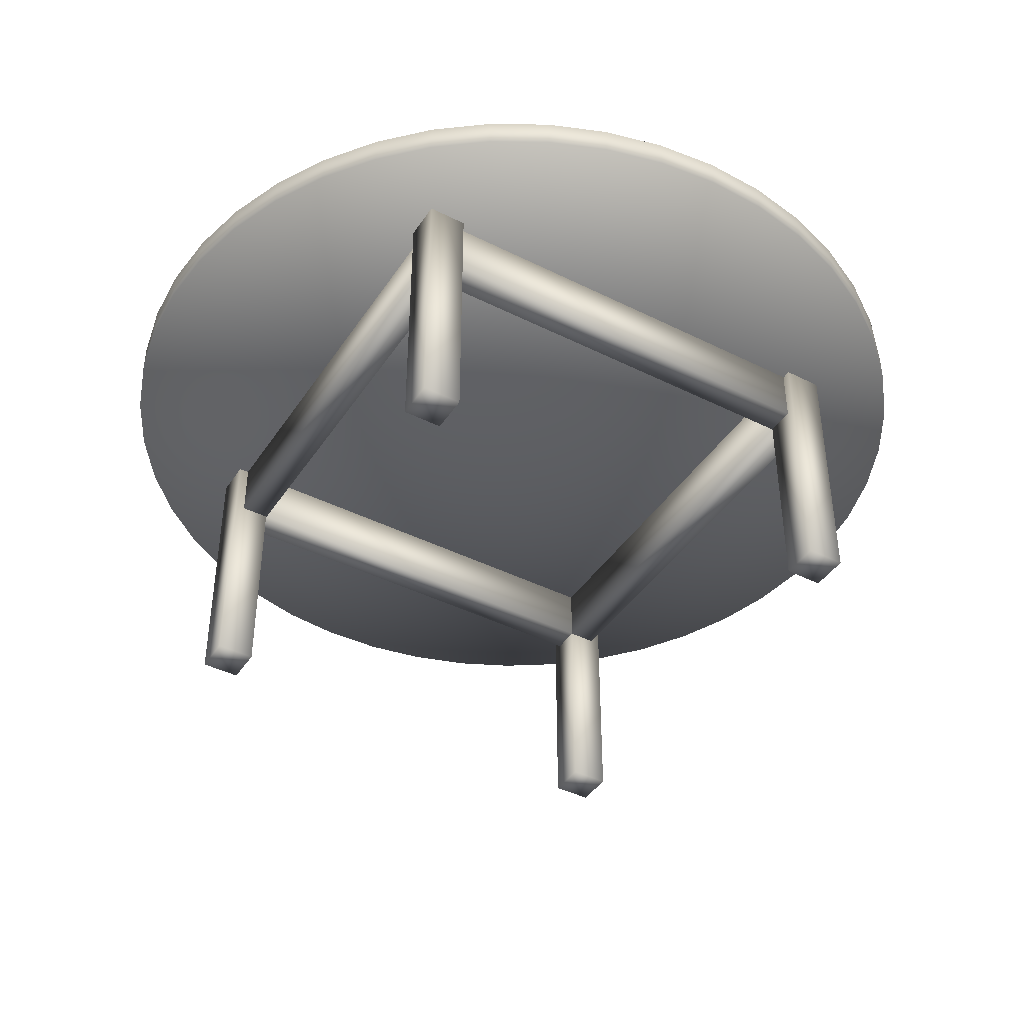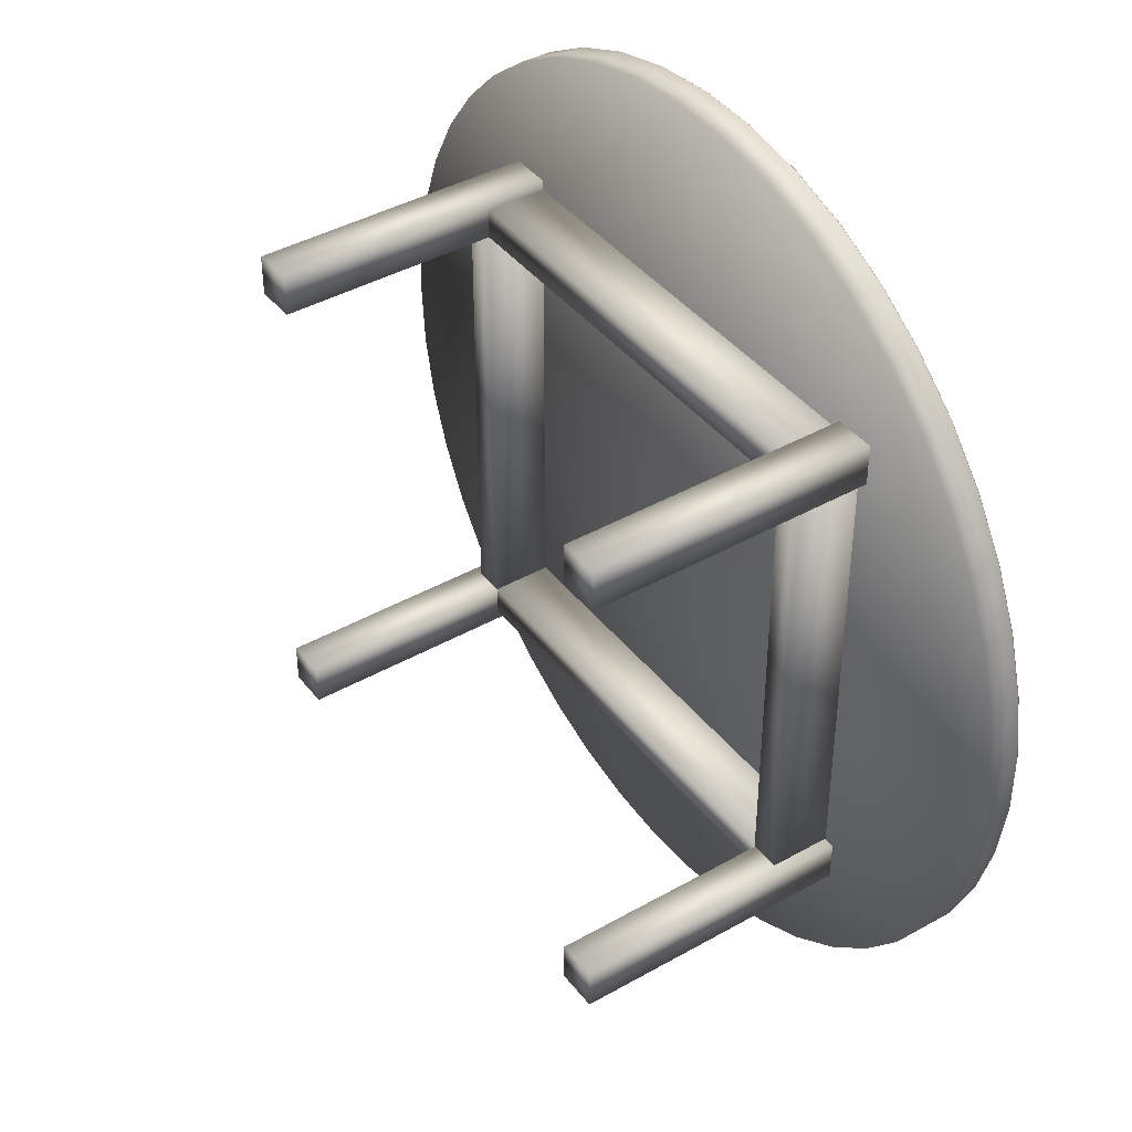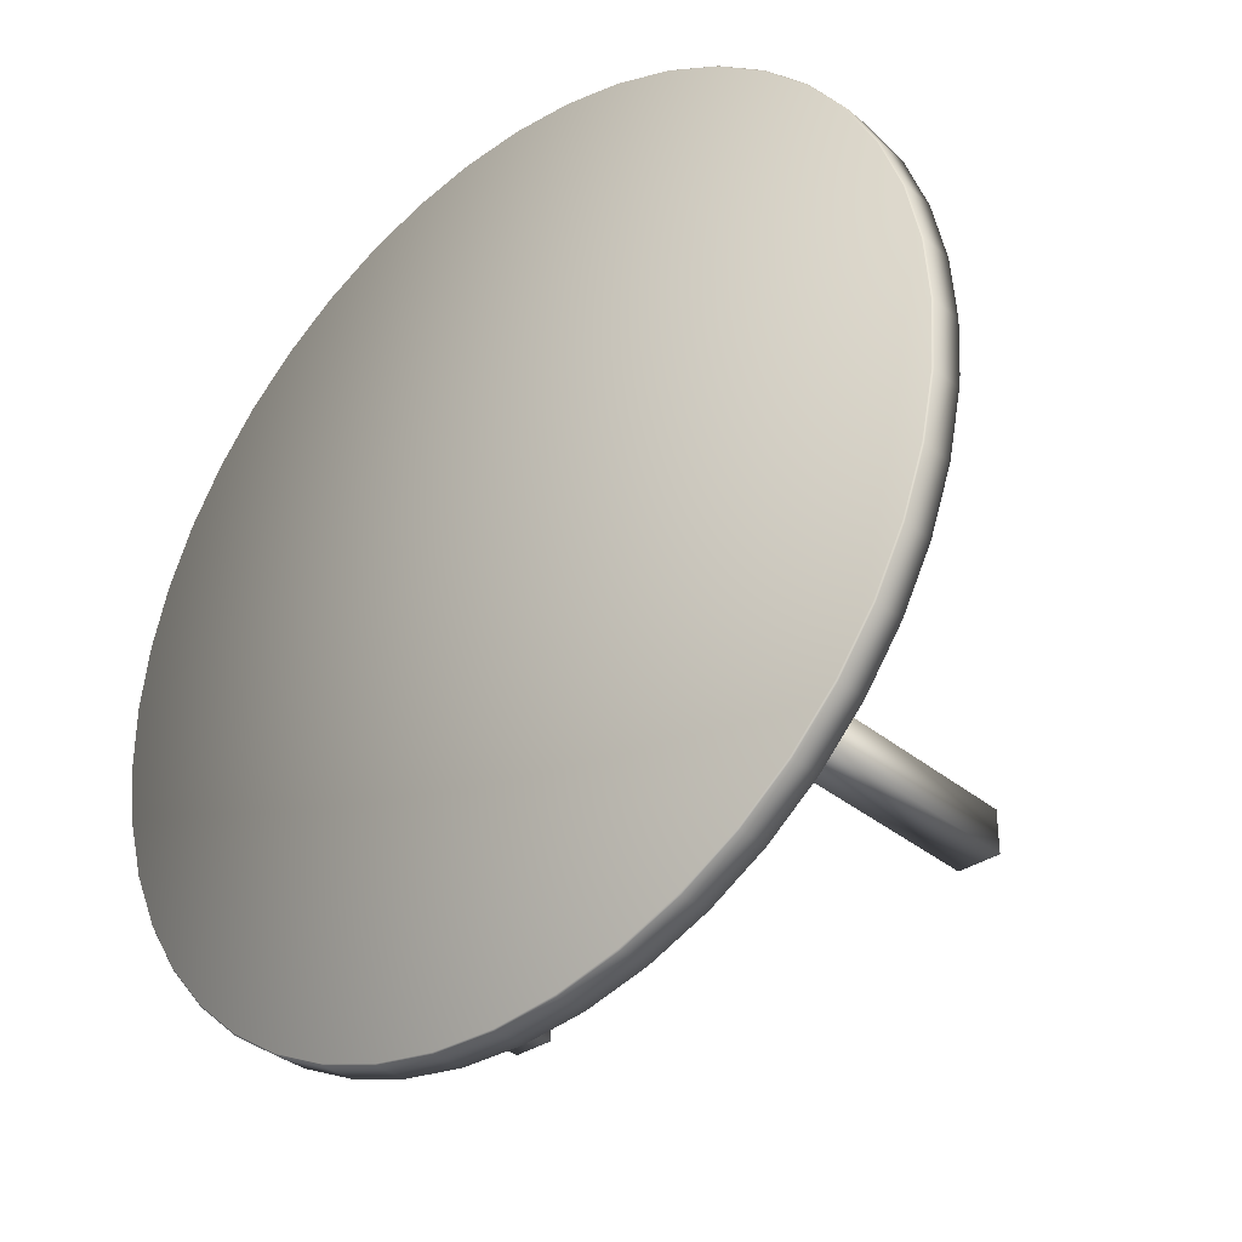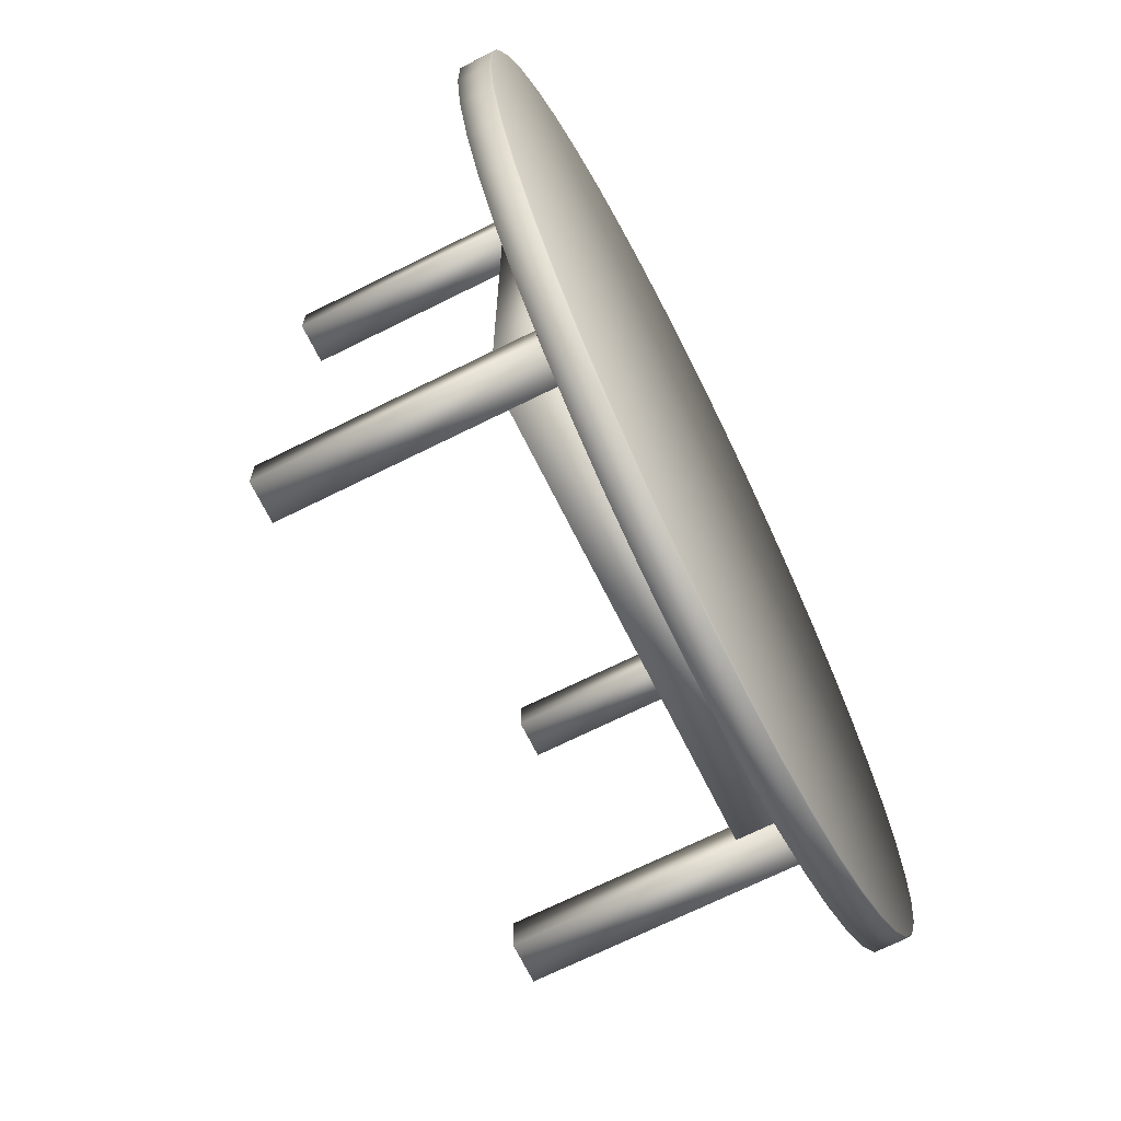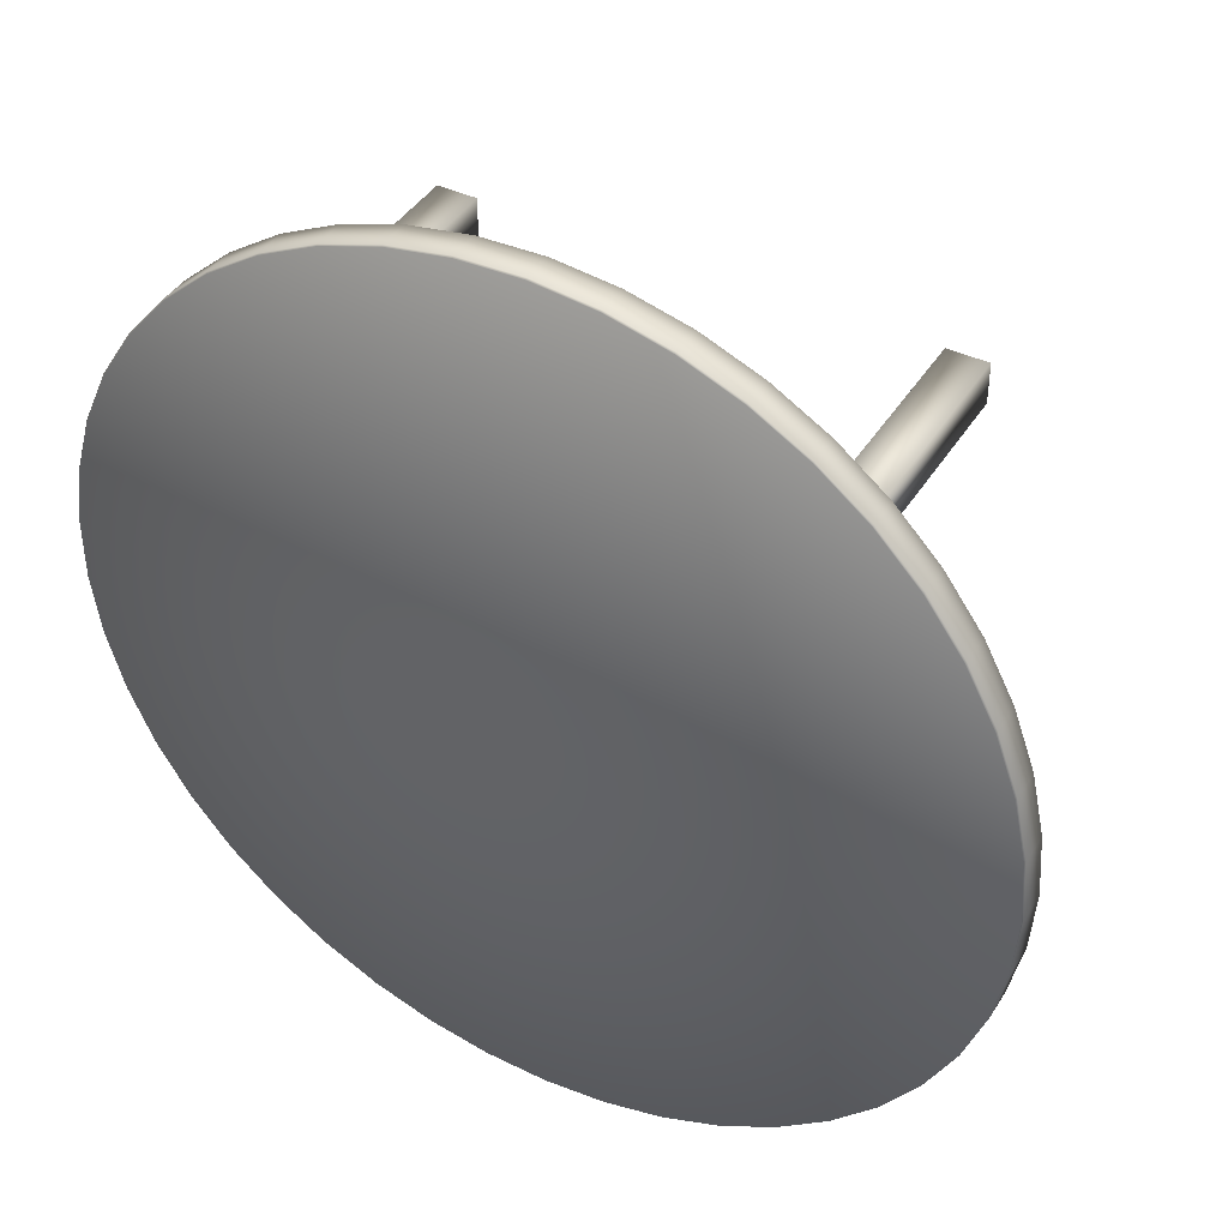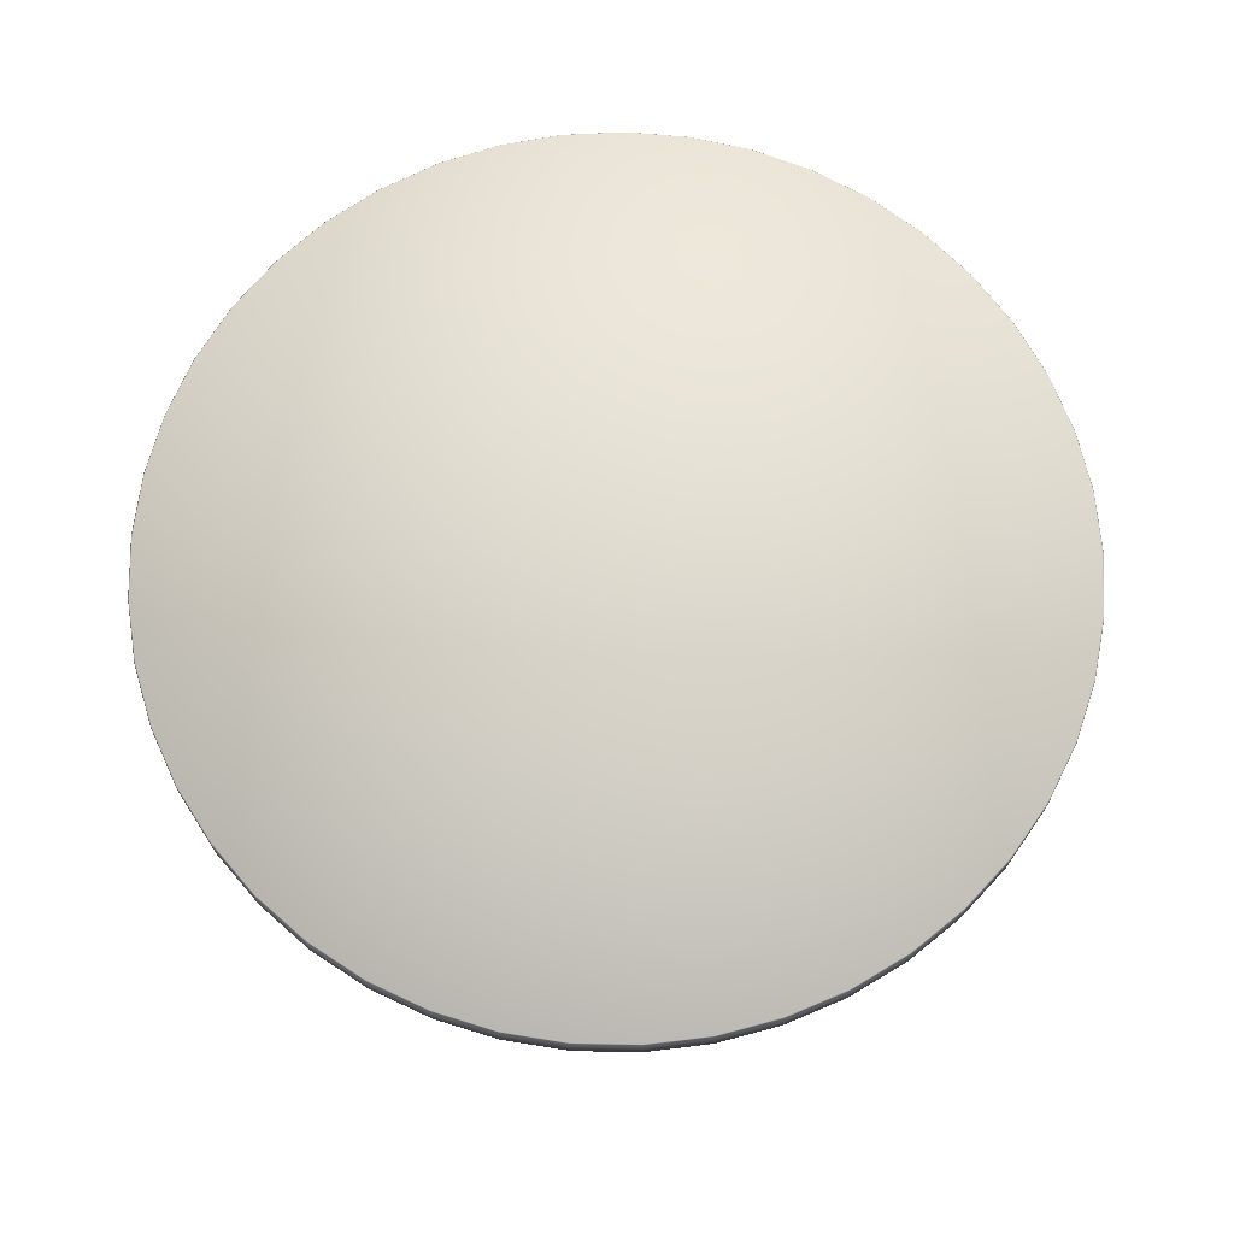
<metadata>
{"format":"obj","ext":"obj","renderer":"f3d","projection":"perspective","resolution":1024,"background":"white","views":[{"elev":-42.3,"azim":-30.9,"up":"+Y"},{"elev":41.2,"azim":55.5,"up":"+Z"},{"elev":-34.6,"azim":-137.9,"up":"+Z"},{"elev":-69.6,"azim":116.5,"up":"+Z"},{"elev":41.5,"azim":-150.5,"up":"+Z"},{"elev":70.3,"azim":-140.9,"up":"+Y"}]}
</metadata>
<code>
v 0.768 0.3205 0.7336
v 0.768 0.2561 0.7336
v 0.7357 0.2561 0.7336
v 0.7357 0.3205 0.7336
v 0.768 0.3205 0.2664
v 0.768 0.2561 0.2664
v 0.7357 0.2561 0.2664
v 0.7357 0.3205 0.2664
v 0.2691 0.3205 0.7336
v 0.2691 0.2561 0.7336
v 0.2369 0.2561 0.7336
v 0.2369 0.3205 0.7336
v 0.2369 0.3205 0.2664
v 0.2369 0.2561 0.2664
v 0.2691 0.2561 0.2664
v 0.2691 0.3205 0.2664
v 0.2689 0.3205 0.7658
v 0.2689 0.2561 0.7658
v 0.2689 0.2561 0.7336
v 0.2689 0.3205 0.7336
v 0.7361 0.3205 0.7336
v 0.7361 0.2561 0.7336
v 0.7361 0.2561 0.7658
v 0.7361 0.3205 0.7658
v 0.2689 0.3205 0.2666
v 0.2689 0.2561 0.2666
v 0.2689 0.2561 0.2344
v 0.2689 0.3205 0.2344
v 0.7361 0.3205 0.2344
v 0.7361 0.2561 0.2344
v 0.7361 0.2561 0.2666
v 0.7361 0.3205 0.2666
v 0.7793 0.3204 0.2657
v 0.7793 0.025 0.2657
v 0.7364 0.025 0.2657
v 0.7364 0.3204 0.2657
v 0.7793 0.3204 0.2228
v 0.7793 0.025 0.2228
v 0.7364 0.025 0.2228
v 0.7364 0.3204 0.2228
v 0.2256 0.3204 0.2661
v 0.2256 0.025 0.2661
v 0.2686 0.025 0.2661
v 0.2686 0.3204 0.2661
v 0.2686 0.3204 0.2231
v 0.2686 0.025 0.2231
v 0.2256 0.025 0.2231
v 0.2256 0.3204 0.2231
v 0.7793 0.3204 0.7762
v 0.7793 0.025 0.7762
v 0.7364 0.025 0.7762
v 0.7364 0.3204 0.7762
v 0.7364 0.3204 0.7332
v 0.7364 0.025 0.7332
v 0.7793 0.025 0.7332
v 0.7793 0.3204 0.7332
v 0.2686 0.3204 0.7765
v 0.2686 0.025 0.7765
v 0.2256 0.025 0.7765
v 0.2256 0.3204 0.7765
v 0.2256 0.3204 0.7336
v 0.2256 0.025 0.7336
v 0.2686 0.025 0.7336
v 0.2686 0.3204 0.7336
v 0.02962 0.353 0.4339
v 0.06609 0.353 0.3067
v 0.1362 0.353 0.1945
v 0.4837 0.353 0.025
v 0.55 0.321 0.02731
v 0.6153 0.321 0.03882
v 0.6783 0.353 0.05931
v 0.6783 0.321 0.05931
v 0.7379 0.353 0.08838
v 0.7379 0.321 0.08838
v 0.7929 0.321 0.1255
v 0.8422 0.353 0.1698
v 0.8422 0.321 0.1698
v 0.8848 0.353 0.2206
v 0.8848 0.321 0.2206
v 0.9199 0.353 0.2768
v 0.9199 0.321 0.2768
v 0.9469 0.353 0.3374
v 0.9469 0.321 0.3374
v 0.9652 0.353 0.4012
v 0.9652 0.321 0.4012
v 0.9744 0.353 0.4668
v 0.9744 0.321 0.4668
v 0.9744 0.321 0.5331
v 0.9652 0.353 0.5988
v 0.9652 0.321 0.5988
v 0.9469 0.353 0.6625
v 0.9469 0.321 0.6625
v 0.92 0.353 0.7231
v 0.92 0.321 0.7231
v 0.8848 0.353 0.7793
v 0.8848 0.321 0.7793
v 0.8422 0.321 0.8301
v 0.7929 0.353 0.8745
v 0.7929 0.321 0.8745
v 0.738 0.353 0.9116
v 0.738 0.321 0.9116
v 0.6784 0.353 0.9407
v 0.6784 0.321 0.9407
v 0.6153 0.321 0.9612
v 0.55 0.353 0.9727
v 0.55 0.321 0.9727
v 0.3535 0.353 0.952
v 0.292 0.353 0.9272
v 0.1362 0.353 0.8055
v 0.04342 0.353 0.6311
v 0.02963 0.353 0.5662
v 0.025 0.353 0.5
v 0.04341 0.353 0.369
v 0.09722 0.353 0.2481
v 0.1823 0.353 0.1468
v 0.2345 0.353 0.106
v 0.2919 0.353 0.07282
v 0.3534 0.353 0.04797
v 0.4177 0.353 0.03193
v 0.55 0.353 0.02731
v 0.6153 0.353 0.03882
v 0.7929 0.353 0.1255
v 0.9744 0.353 0.5331
v 0.8422 0.353 0.8301
v 0.6153 0.353 0.9612
v 0.4837 0.353 0.975
v 0.4178 0.353 0.9681
v 0.2345 0.353 0.8941
v 0.1823 0.353 0.8532
v 0.09725 0.353 0.7519
v 0.06611 0.353 0.6934
v 0.025 0.321 0.5
v 0.02962 0.321 0.4339
v 0.04341 0.321 0.369
v 0.06609 0.321 0.3067
v 0.09722 0.321 0.2481
v 0.1362 0.321 0.1945
v 0.1823 0.321 0.1468
v 0.2345 0.321 0.106
v 0.2919 0.321 0.07282
v 0.3534 0.321 0.04797
v 0.4177 0.321 0.03193
v 0.4837 0.321 0.025
v 0.4837 0.321 0.975
v 0.4178 0.321 0.9681
v 0.3535 0.321 0.952
v 0.292 0.321 0.9272
v 0.2345 0.321 0.8941
v 0.1823 0.321 0.8532
v 0.1362 0.321 0.8055
v 0.09725 0.321 0.7519
v 0.06611 0.321 0.6934
v 0.04342 0.321 0.6311
v 0.02963 0.321 0.5662
v 0.02634 0.3547 0.5
v 0.03095 0.3547 0.434
v 0.0447 0.3547 0.3694
v 0.06732 0.3547 0.3072
v 0.09836 0.3547 0.2488
v 0.1372 0.3547 0.1954
v 0.1832 0.3547 0.1478
v 0.2353 0.3547 0.1071
v 0.2925 0.3547 0.07402
v 0.3538 0.3547 0.04925
v 0.418 0.3547 0.03325
v 0.4837 0.3547 0.02634
v 0.5498 0.3547 0.02865
v 0.6149 0.3547 0.04013
v 0.6778 0.3547 0.06056
v 0.7372 0.3547 0.08954
v 0.7921 0.3547 0.1265
v 0.8412 0.3547 0.1708
v 0.8837 0.3547 0.2214
v 0.9188 0.3547 0.2775
v 0.9456 0.3547 0.3379
v 0.9639 0.3547 0.4014
v 0.9731 0.3547 0.4669
v 0.5003 0.3547 0.5
v 0.9731 0.3547 0.533
v 0.9639 0.3547 0.5985
v 0.9457 0.3547 0.6621
v 0.9188 0.3547 0.7225
v 0.8837 0.3547 0.7786
v 0.8412 0.3547 0.8292
v 0.7921 0.3547 0.8735
v 0.7373 0.3547 0.9104
v 0.6779 0.3547 0.9394
v 0.615 0.3547 0.9599
v 0.5499 0.3547 0.9713
v 0.4838 0.3547 0.9737
v 0.418 0.3547 0.9668
v 0.3539 0.3547 0.9508
v 0.2926 0.3547 0.926
v 0.2353 0.3547 0.8929
v 0.1832 0.3547 0.8522
v 0.1373 0.3547 0.8047
v 0.09839 0.3547 0.7512
v 0.06734 0.3547 0.6928
v 0.04471 0.3547 0.6307
v 0.03096 0.3547 0.566
v 0.4999 0.321 0.4897
f 3 2 1
f 4 3 1
f 6 7 8
f 5 6 8
f 7 3 4
f 8 7 4
f 4 1 5
f 8 4 5
f 2 6 5
f 1 2 5
f 7 6 2
f 3 7 2
f 11 10 9
f 12 11 9
f 15 14 13
f 16 15 13
f 14 11 12
f 13 14 12
f 12 9 16
f 13 12 16
f 10 15 16
f 9 10 16
f 14 15 10
f 11 14 10
f 19 18 17
f 20 19 17
f 23 22 21
f 24 23 21
f 22 19 20
f 21 22 20
f 20 17 24
f 21 20 24
f 18 23 24
f 17 18 24
f 22 23 18
f 19 22 18
f 27 26 25
f 28 27 25
f 31 30 29
f 32 31 29
f 30 27 28
f 29 30 28
f 28 25 32
f 29 28 32
f 26 31 32
f 25 26 32
f 30 31 26
f 27 30 26
f 35 34 33
f 36 35 33
f 38 39 40
f 37 38 40
f 39 35 36
f 40 39 36
f 36 33 37
f 40 36 37
f 34 38 37
f 33 34 37
f 39 38 34
f 35 39 34
f 42 43 44
f 41 42 44
f 46 47 48
f 45 46 48
f 43 46 45
f 44 43 45
f 41 44 45
f 48 41 45
f 47 42 41
f 48 47 41
f 47 46 43
f 42 47 43
f 51 50 49
f 52 51 49
f 55 54 53
f 56 55 53
f 54 51 52
f 53 54 52
f 52 49 56
f 53 52 56
f 50 55 56
f 49 50 56
f 54 55 50
f 51 54 50
f 59 58 57
f 60 59 57
f 63 62 61
f 64 63 61
f 58 63 64
f 57 58 64
f 60 57 64
f 61 60 64
f 62 59 60
f 61 62 60
f 62 63 58
f 59 62 58
f 65 133 132
f 112 65 132
f 113 134 133
f 65 113 133
f 66 135 134
f 113 66 134
f 114 136 135
f 66 114 135
f 67 137 136
f 114 67 136
f 115 138 137
f 67 115 137
f 116 139 138
f 115 116 138
f 117 140 139
f 116 117 139
f 118 141 140
f 117 118 140
f 119 142 141
f 118 119 141
f 68 143 142
f 119 68 142
f 120 69 143
f 68 120 143
f 121 70 69
f 120 121 69
f 71 72 70
f 121 71 70
f 73 74 72
f 71 73 72
f 122 75 74
f 73 122 74
f 76 77 75
f 122 76 75
f 78 79 77
f 76 78 77
f 80 81 79
f 78 80 79
f 82 83 81
f 80 82 81
f 84 85 83
f 82 84 83
f 86 87 85
f 84 86 85
f 123 88 87
f 86 123 87
f 89 90 88
f 123 89 88
f 91 92 90
f 89 91 90
f 93 94 92
f 91 93 92
f 95 96 94
f 93 95 94
f 124 97 96
f 95 124 96
f 98 99 97
f 124 98 97
f 100 101 99
f 98 100 99
f 102 103 101
f 100 102 101
f 125 104 103
f 102 125 103
f 105 106 104
f 125 105 104
f 126 144 106
f 105 126 106
f 127 145 144
f 126 127 144
f 107 146 145
f 127 107 145
f 108 147 146
f 107 108 146
f 128 148 147
f 108 128 147
f 129 149 148
f 128 129 148
f 109 150 149
f 129 109 149
f 130 151 150
f 109 130 150
f 131 152 151
f 130 131 151
f 110 153 152
f 131 110 152
f 111 154 153
f 110 111 153
f 112 132 154
f 111 112 154
f 178 156 155
f 156 65 112
f 155 156 112
f 178 157 156
f 157 113 65
f 156 157 65
f 178 158 157
f 158 66 113
f 157 158 113
f 178 159 158
f 159 114 66
f 158 159 66
f 178 160 159
f 160 67 114
f 159 160 114
f 178 161 160
f 161 115 67
f 160 161 67
f 178 162 161
f 162 116 115
f 161 162 115
f 178 163 162
f 163 117 116
f 162 163 116
f 178 164 163
f 164 118 117
f 163 164 117
f 178 165 164
f 165 119 118
f 164 165 118
f 178 166 165
f 166 68 119
f 165 166 119
f 178 167 166
f 167 120 68
f 166 167 68
f 178 168 167
f 168 121 120
f 167 168 120
f 178 169 168
f 169 71 121
f 168 169 121
f 178 170 169
f 170 73 71
f 169 170 71
f 178 171 170
f 171 122 73
f 170 171 73
f 178 172 171
f 172 76 122
f 171 172 122
f 178 173 172
f 173 78 76
f 172 173 76
f 178 174 173
f 174 80 78
f 173 174 78
f 178 175 174
f 175 82 80
f 174 175 80
f 178 176 175
f 176 84 82
f 175 176 82
f 178 177 176
f 177 86 84
f 176 177 84
f 178 179 177
f 179 123 86
f 177 179 86
f 178 180 179
f 180 89 123
f 179 180 123
f 178 181 180
f 181 91 89
f 180 181 89
f 178 182 181
f 182 93 91
f 181 182 91
f 178 183 182
f 183 95 93
f 182 183 93
f 178 184 183
f 184 124 95
f 183 184 95
f 178 185 184
f 185 98 124
f 184 185 124
f 178 186 185
f 186 100 98
f 185 186 98
f 178 187 186
f 187 102 100
f 186 187 100
f 178 188 187
f 188 125 102
f 187 188 102
f 178 189 188
f 189 105 125
f 188 189 125
f 178 190 189
f 190 126 105
f 189 190 105
f 178 191 190
f 191 127 126
f 190 191 126
f 178 192 191
f 192 107 127
f 191 192 127
f 178 193 192
f 193 108 107
f 192 193 107
f 178 194 193
f 194 128 108
f 193 194 108
f 178 195 194
f 195 129 128
f 194 195 128
f 178 196 195
f 196 109 129
f 195 196 129
f 178 197 196
f 197 130 109
f 196 197 109
f 178 198 197
f 198 131 130
f 197 198 130
f 178 199 198
f 199 110 131
f 198 199 131
f 178 200 199
f 200 111 110
f 199 200 110
f 178 155 200
f 155 112 111
f 200 155 111
f 201 143 69
f 201 69 70
f 201 70 72
f 201 72 74
f 201 74 75
f 201 75 77
f 201 77 79
f 201 79 81
f 201 81 83
f 201 83 85
f 201 85 87
f 201 87 88
f 201 88 90
f 201 90 92
f 201 92 94
f 201 94 96
f 201 96 97
f 201 97 99
f 201 99 101
f 201 101 103
f 201 103 104
f 201 104 106
f 201 106 144
f 201 144 145
f 201 145 146
f 201 146 147
f 201 147 148
f 201 148 149
f 201 149 150
f 201 150 151
f 201 151 152
f 201 152 153
f 201 153 154
f 201 154 132
f 201 132 133
f 201 133 134
f 201 134 135
f 201 135 136
f 201 136 137
f 201 137 138
f 201 138 139
f 201 139 140
f 201 140 141
f 201 141 142
f 201 142 143

</code>
